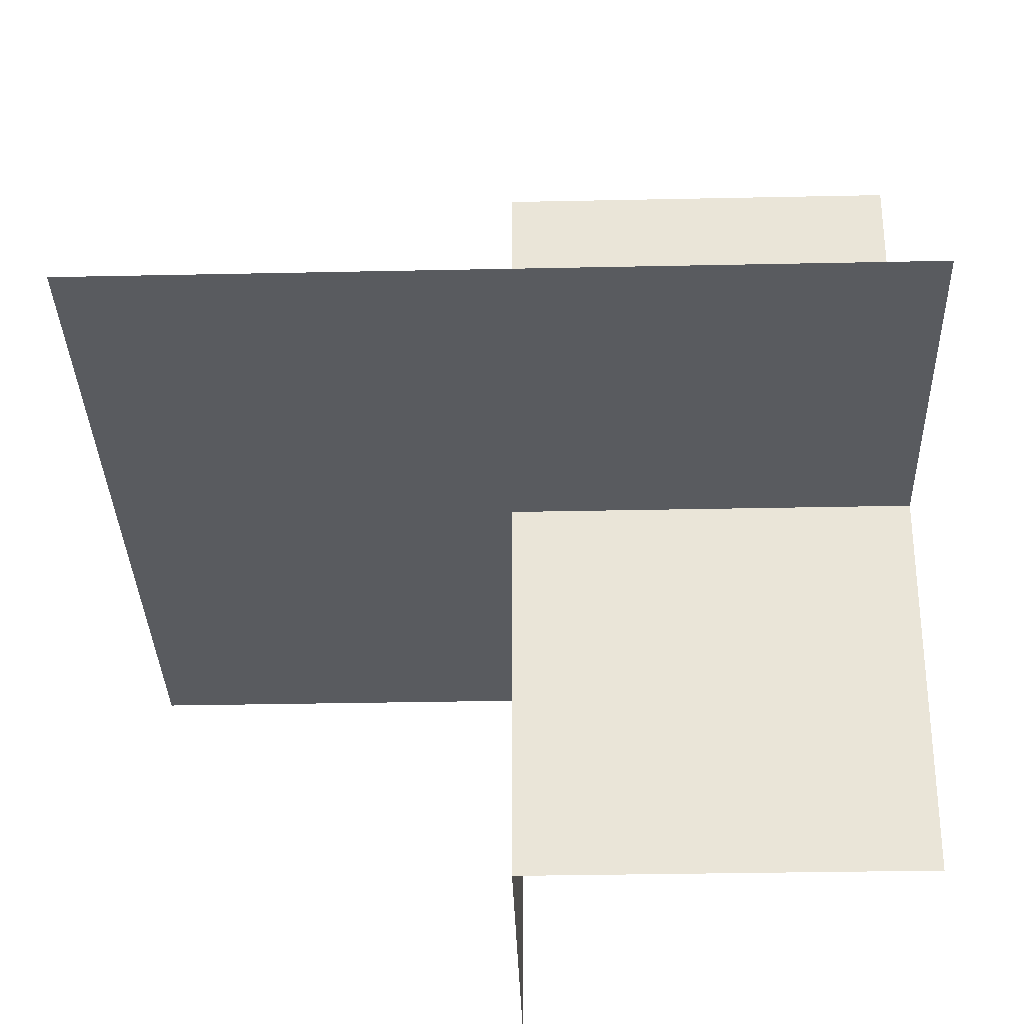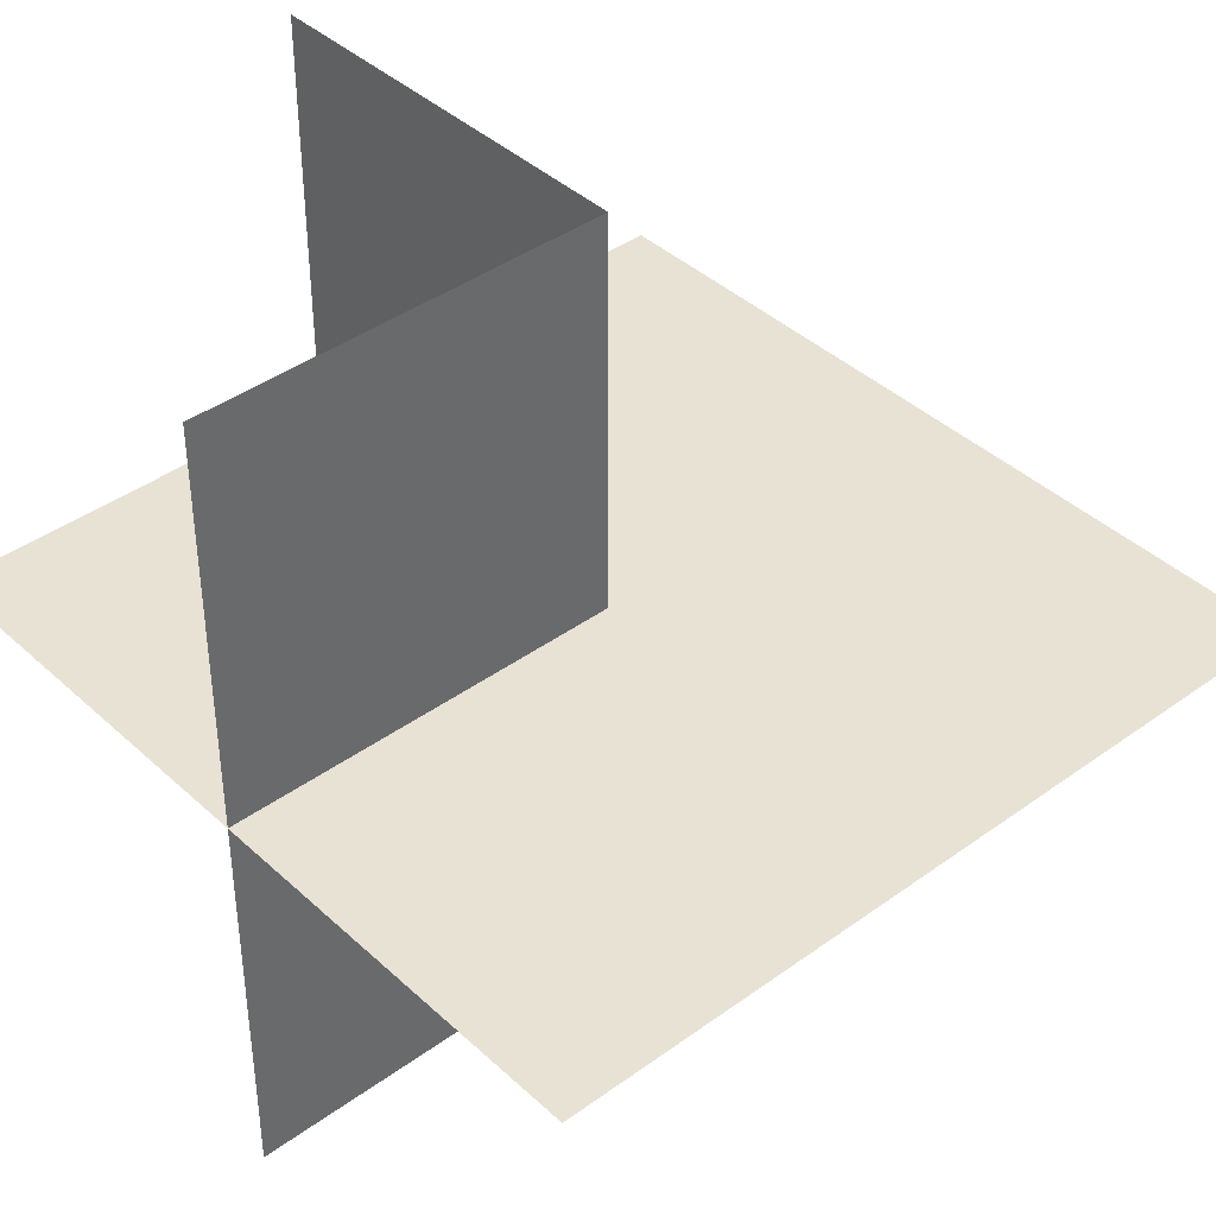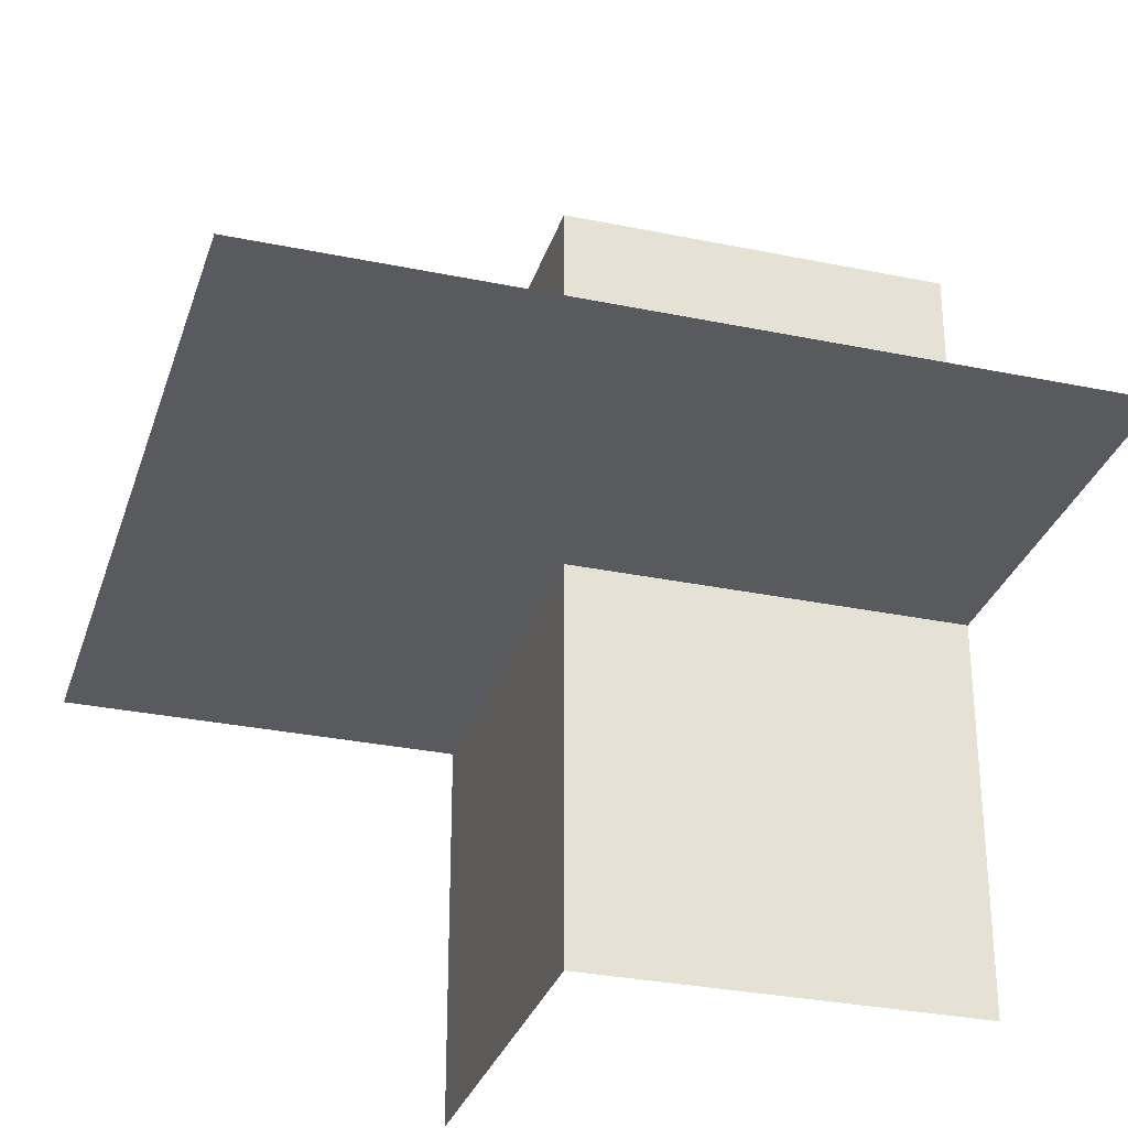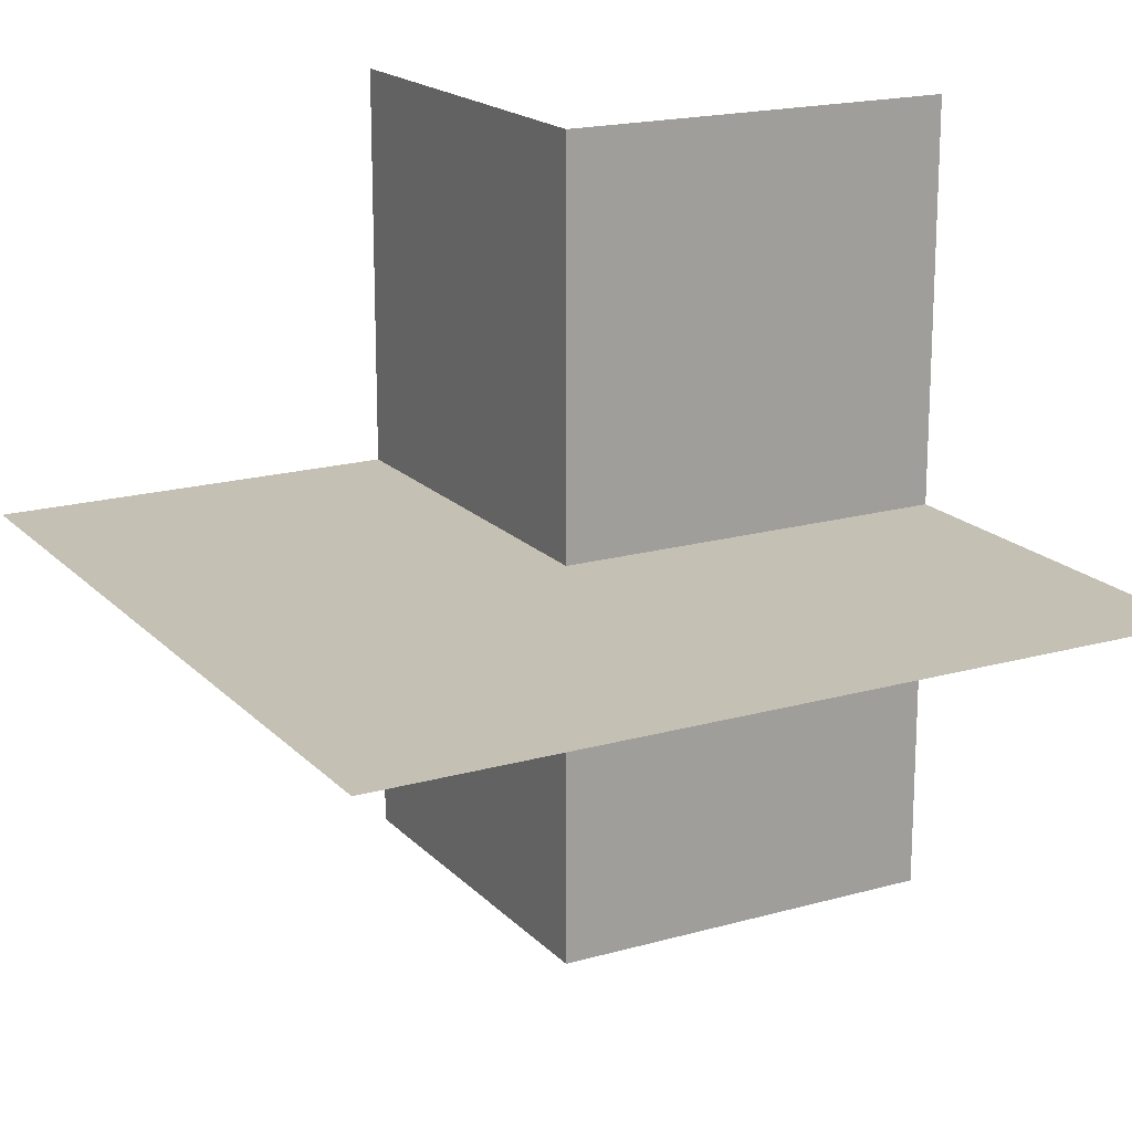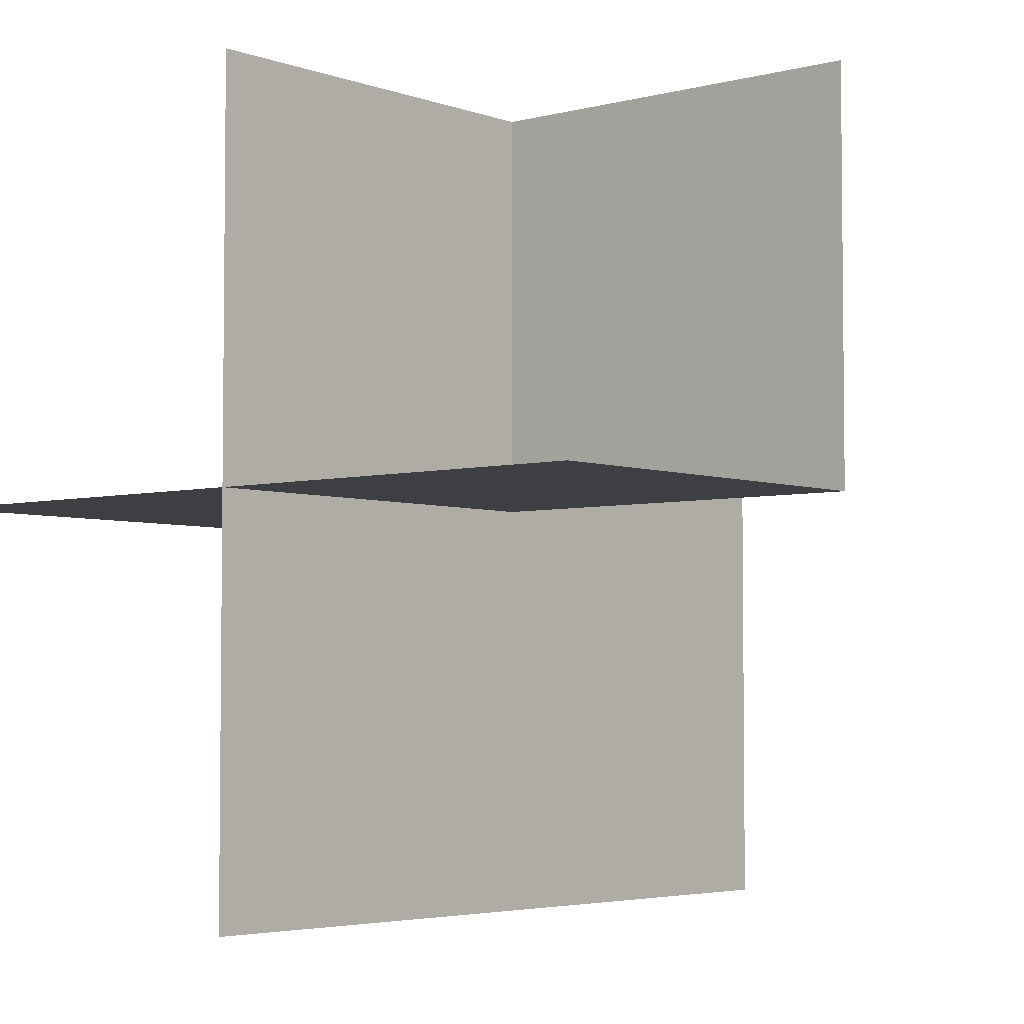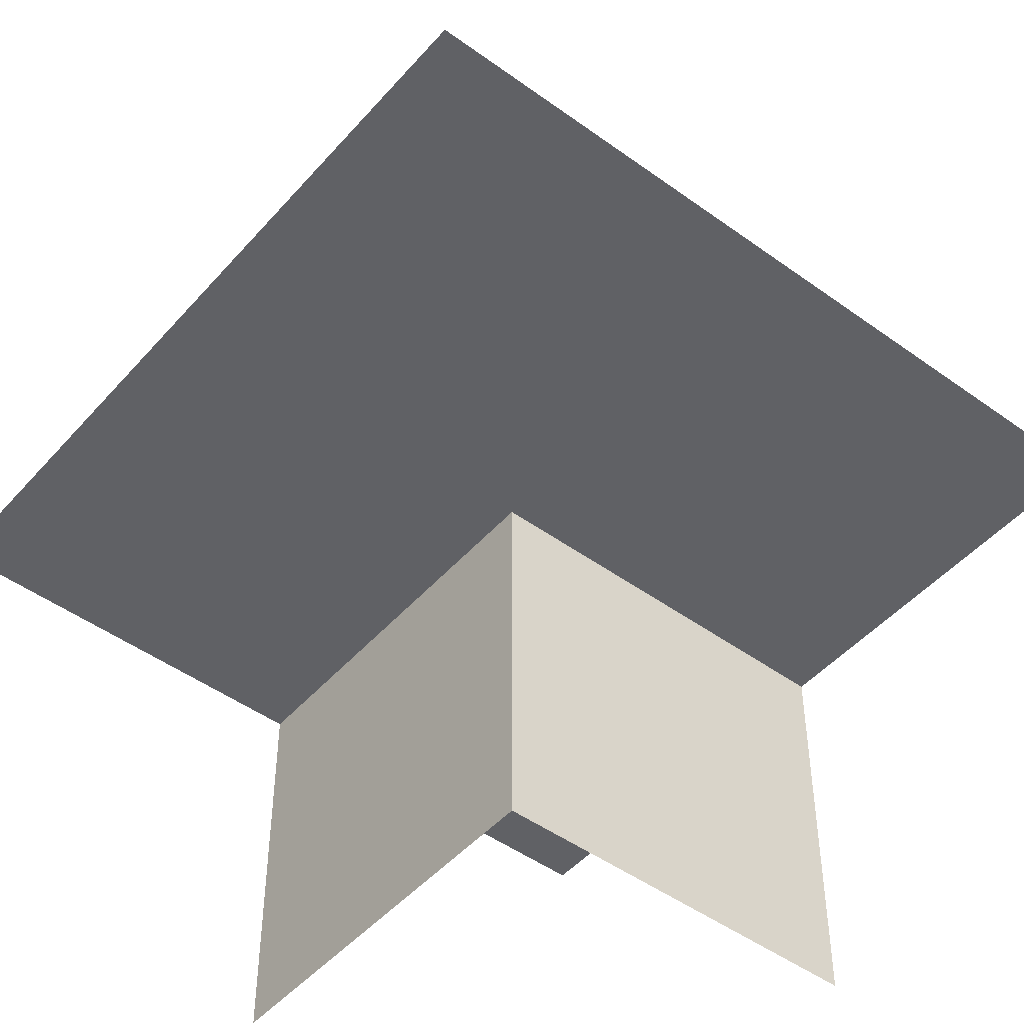
<metadata>
{"format":"obj","ext":"obj","renderer":"f3d","projection":"perspective","resolution":1024,"background":"white","views":[{"elev":-32.4,"azim":-178.3,"up":"+Y"},{"elev":40.6,"azim":48.3,"up":"+Y"},{"elev":-30.7,"azim":163.4,"up":"+Y"},{"elev":18.2,"azim":151.2,"up":"+Y"},{"elev":-4.2,"azim":-49.5,"up":"+Z"},{"elev":-48.0,"azim":140.9,"up":"+Y"}]}
</metadata>
<code>
o 1011_0100_立方体.089
v -34.52 -0.5 21.96
v -34.52 0 22.46
v -34.02 -0.5 21.96
v -34.02 -0.5 22.46
v -34.02 -0 22.46
v -33.52 -0 22.46
v -34.02 0.5 22.46
v -34.52 -0 21.46
v -34.52 -0 21.96
v -34.52 0.5 21.96
v -33.52 -0 21.96
v -33.52 -0 21.46
v -34.02 -0 21.96
v -34.02 -0 21.46
v -34.02 0.5 21.96
f 3 5 4
f 1 13 3
f 13 2 5
f 11 5 13
f 15 5 7
f 10 13 15
f 9 14 13
f 13 12 11
f 3 13 5
f 1 9 13
f 13 9 2
f 11 6 5
f 15 13 5
f 10 9 13
f 9 8 14
f 13 14 12

</code>
